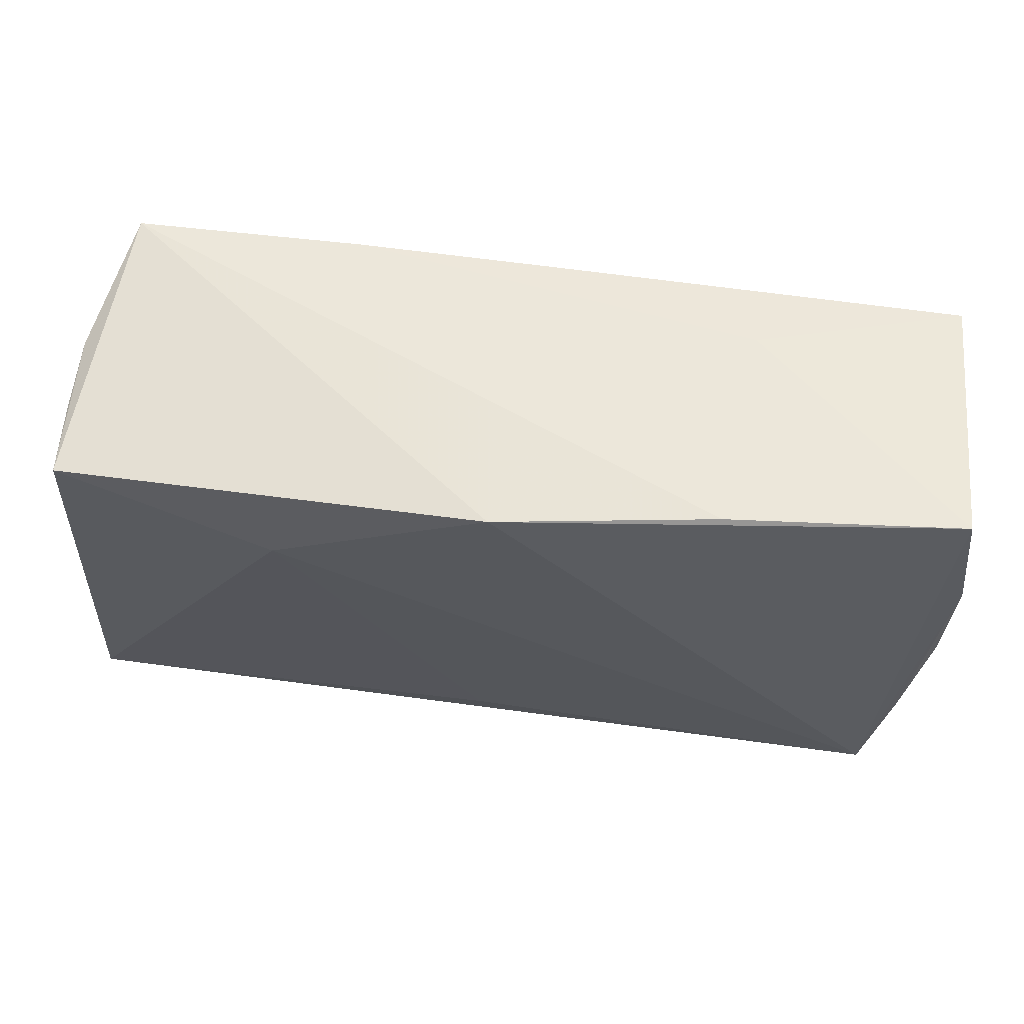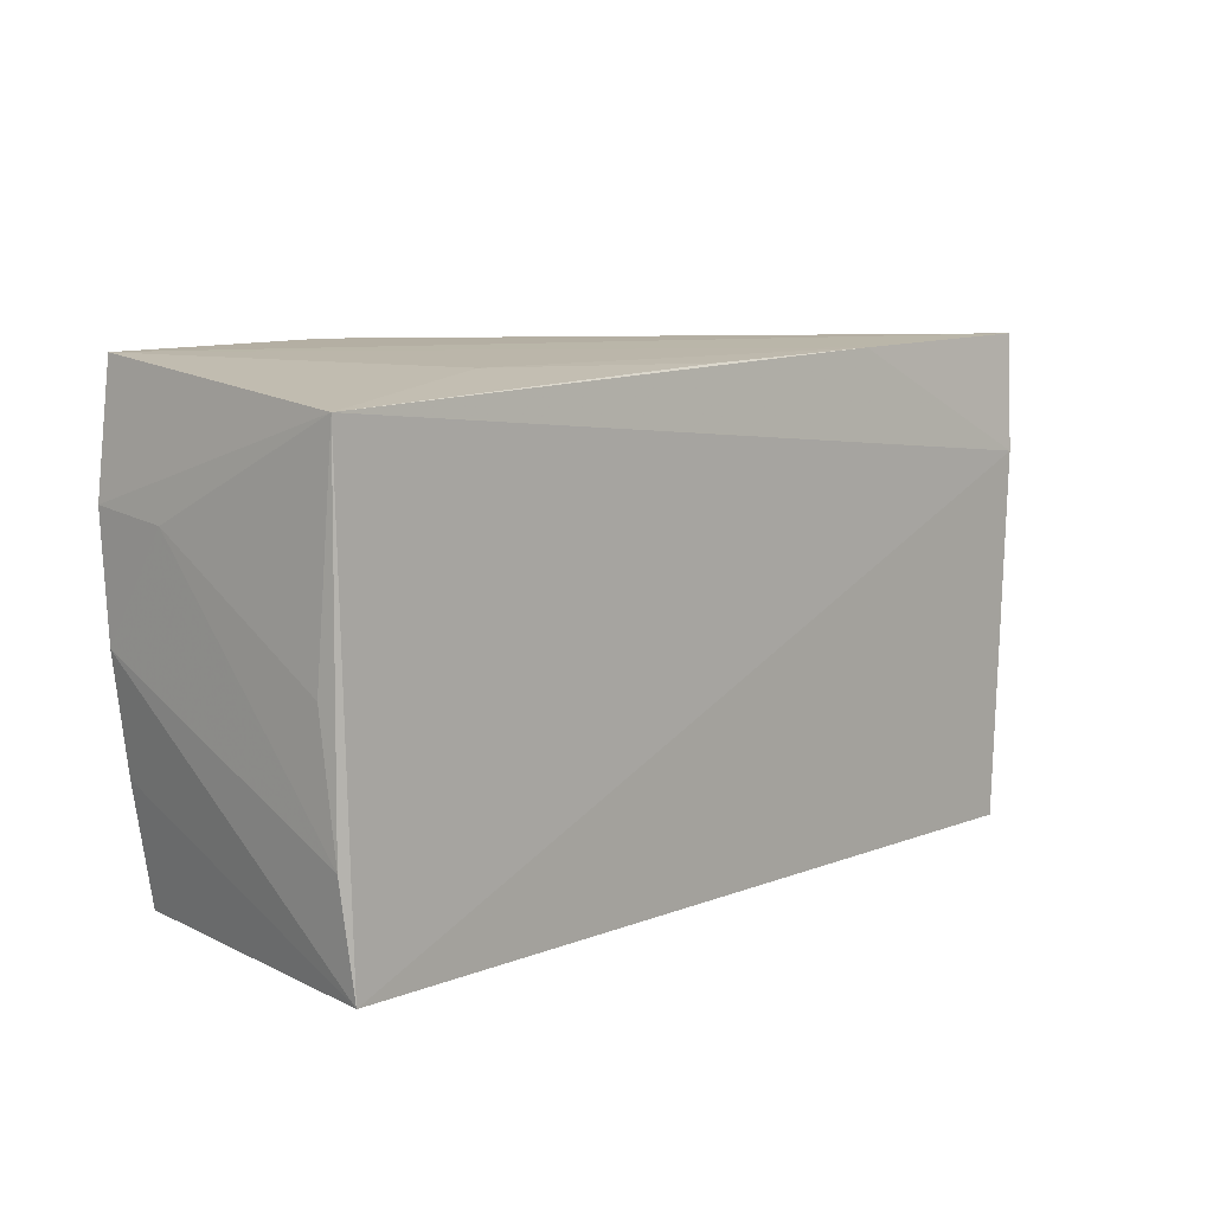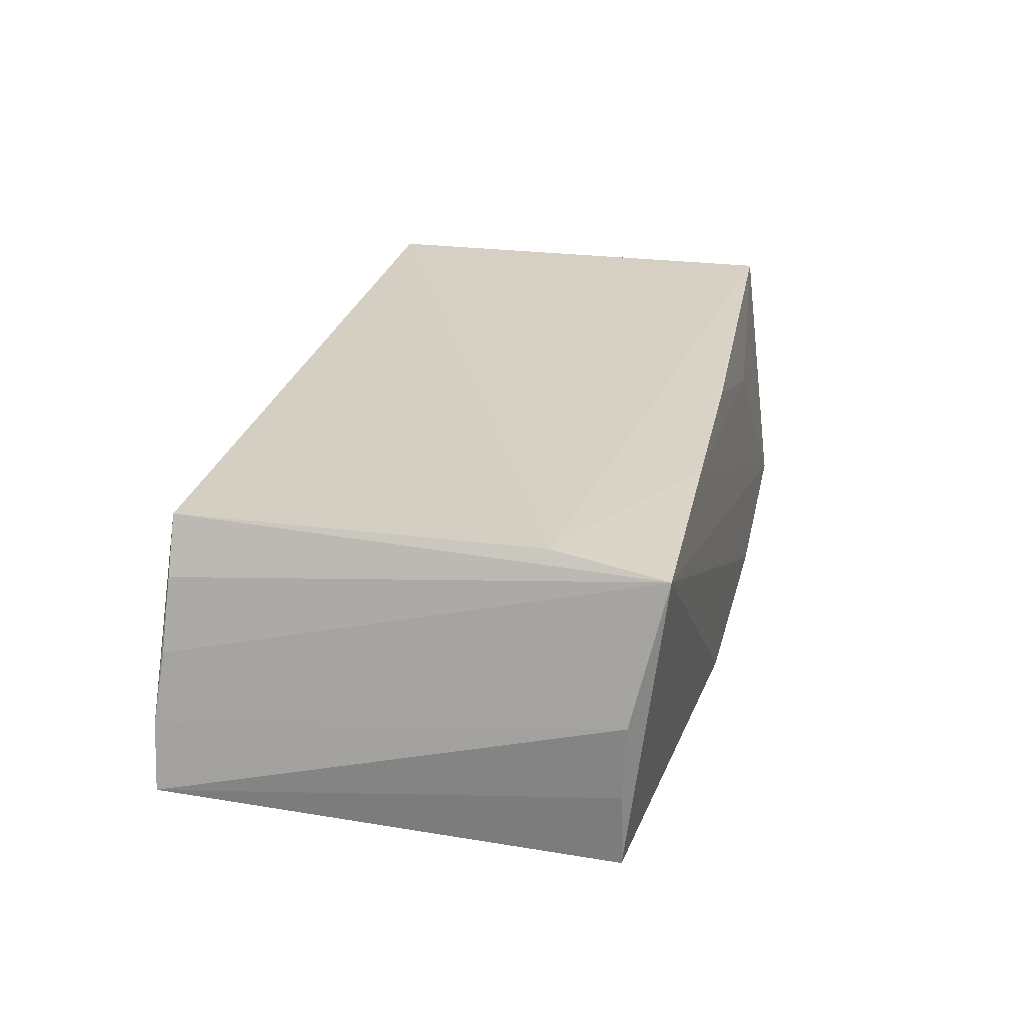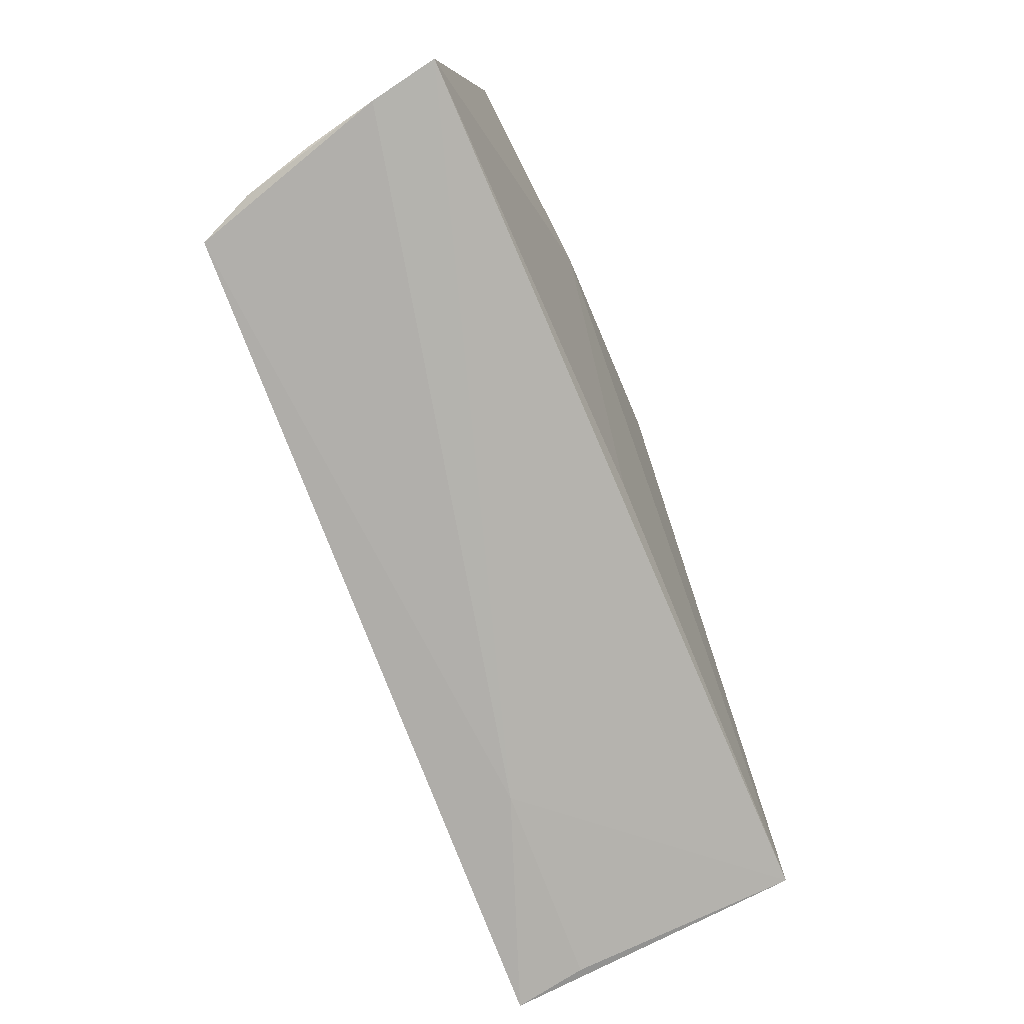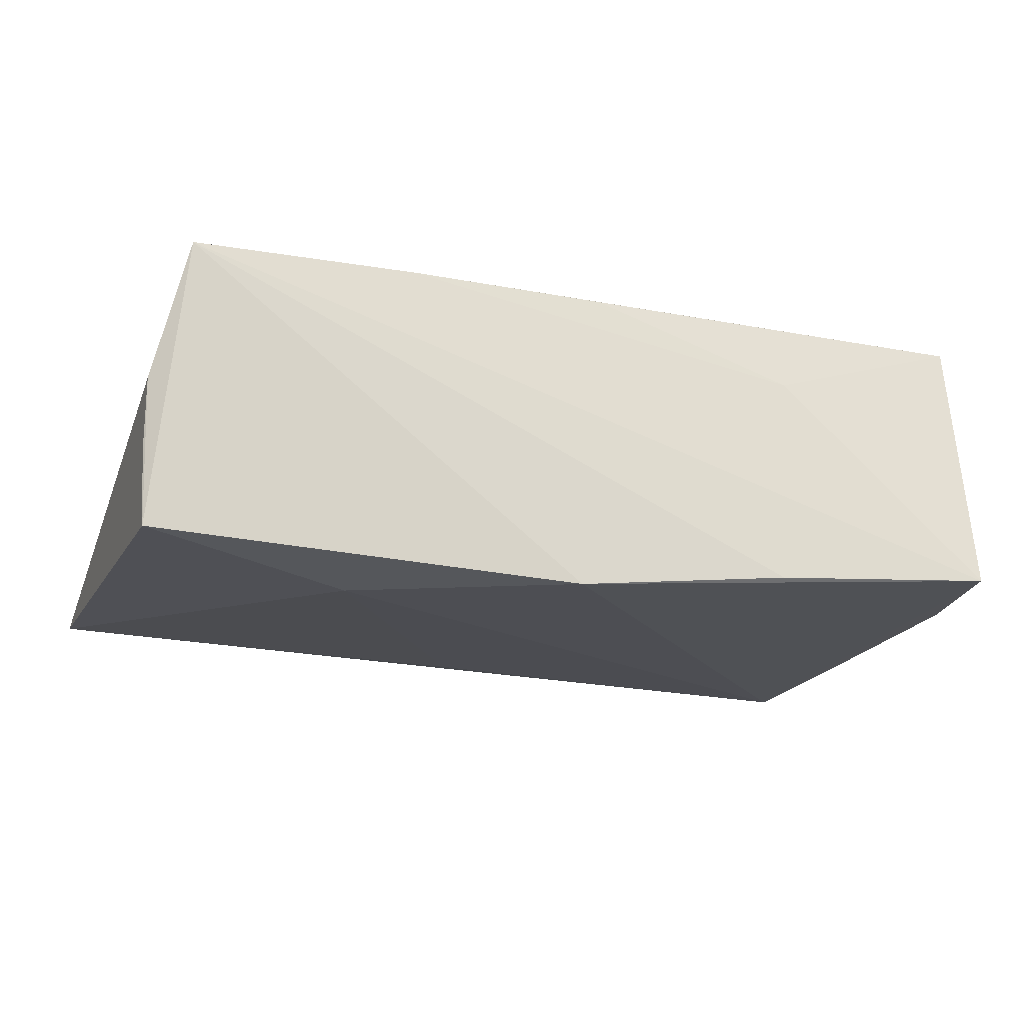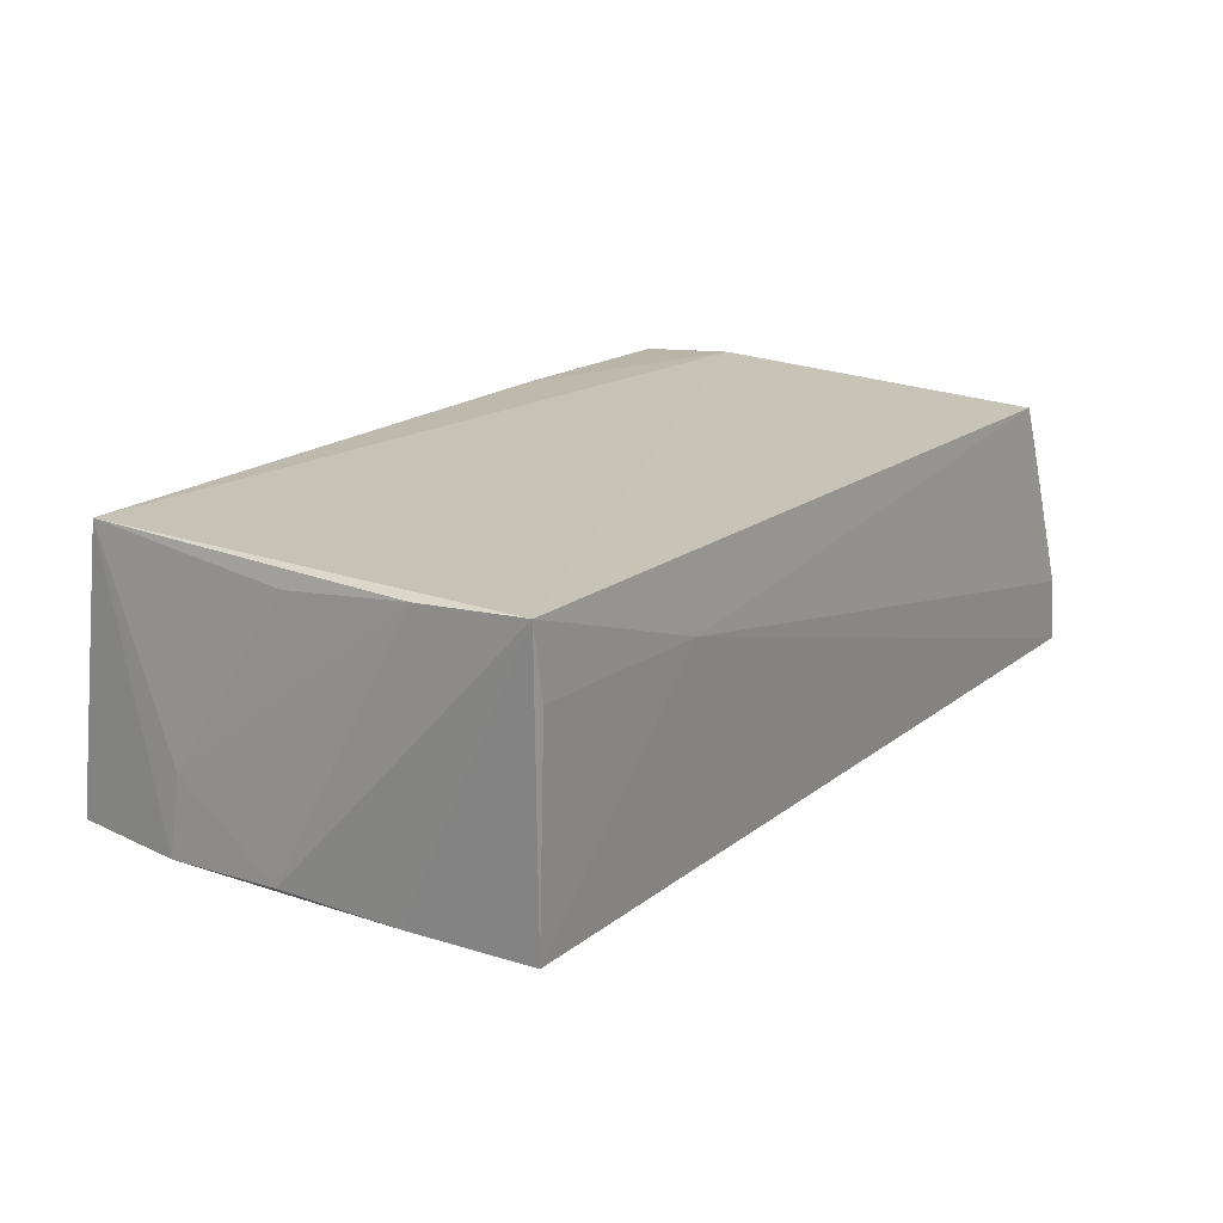
<metadata>
{"format":"obj","ext":"obj","renderer":"f3d","projection":"perspective","resolution":1024,"background":"white","views":[{"elev":57.8,"azim":-172.8,"up":"+Y"},{"elev":8.7,"azim":-45.0,"up":"+Y"},{"elev":26.0,"azim":103.5,"up":"+Z"},{"elev":-79.3,"azim":111.9,"up":"+Y"},{"elev":-20.9,"azim":162.6,"up":"+Z"},{"elev":19.1,"azim":-54.0,"up":"+Z"}]}
</metadata>
<code>
v 0.02187 0.02779 0.01747
v 0.04683 -0.02822 0.01729
v 0.0557 -0.02922 -0.01413
v 0.003226 -0.02532 -0.01613
v -0.02726 0.02701 0.009477
v -0.02564 -0.02945 0.009626
v 0.05207 0.02475 -0.01777
v 0.049 0.02864 0.01674
v -0.0215 -0.02678 -0.01631
v 0.05273 0.02503 0.0003404
v -0.00228 0.02693 0.0176
v -0.02482 0.02906 -0.01747
v -0.05418 0.01409 -0.01485
v 0.0498 -0.02809 0.01078
v -0.05249 0.02854 -0.01493
v -0.05224 -0.00107 0.01595
v -0.05199 0.02441 0.01833
v 0.04748 0.01514 0.01833
v -0.05173 -0.01643 0.01769
v 0.05263 0.02461 -0.008679
v -0.05104 -0.01337 -0.01568
v -0.05384 0.01282 -0.005314
v -0.04884 -0.0289 0.009937
v 0.0522 -0.02848 0.002277
v -0.04798 -0.0275 -0.0167
v 0.05406 -0.02945 -0.006162
v -0.05376 0.0001293 -0.01422
v 0.001052 0.02839 -0.02068
v -0.05035 -0.02899 0.01833
v 0.02684 0.01589 -0.02009
f 4 30 3
f 4 25 30
f 17 15 13
f 13 15 25
f 30 25 28
f 25 15 28
f 5 15 17
f 29 18 17
f 3 25 9
f 9 4 3
f 25 4 9
f 22 13 27
f 17 13 22
f 27 13 21
f 21 13 25
f 21 29 27
f 25 29 21
f 12 15 8
f 8 28 12
f 12 28 15
f 7 28 8
f 30 28 7
f 3 30 7
f 11 5 17
f 8 15 1
f 15 5 1
f 5 11 1
f 1 18 8
f 17 18 1
f 1 11 17
f 18 29 2
f 8 18 2
f 6 25 3
f 3 26 6
f 26 2 6
f 6 2 29
f 19 29 17
f 27 29 19
f 19 22 27
f 10 7 8
f 10 26 3
f 8 2 14
f 14 2 26
f 23 29 25
f 25 6 23
f 23 6 29
f 17 22 16
f 16 19 17
f 22 19 16
f 3 7 20
f 20 10 3
f 7 10 20
f 8 14 24
f 24 14 26
f 24 10 8
f 26 10 24

</code>
